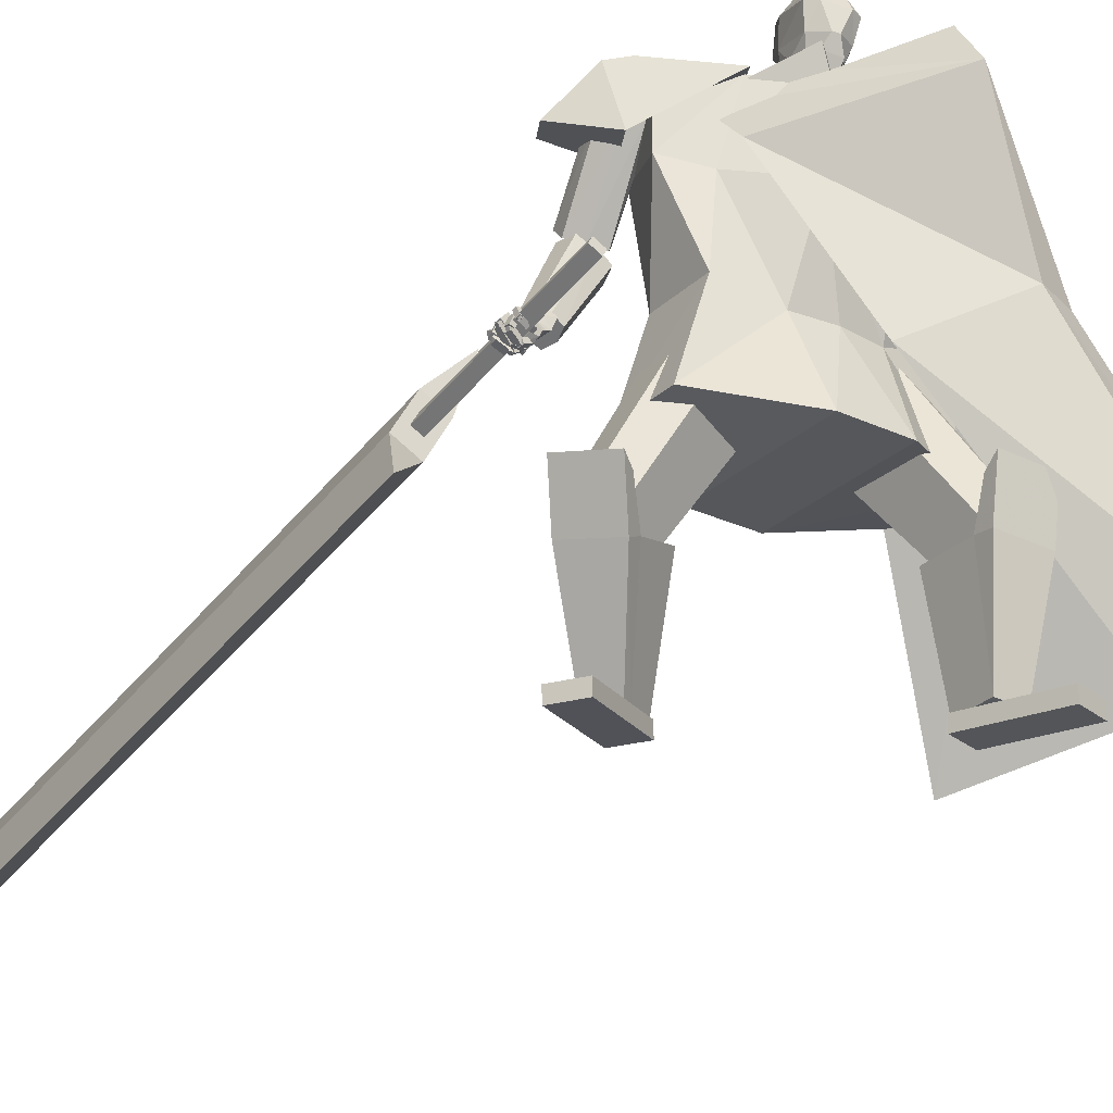
<metadata>
{"format":"obj","ext":"obj","renderer":"f3d","projection":"perspective","resolution":1024,"background":"white","views":[{"elev":-26.9,"azim":-35.6,"up":"+Y"}]}
</metadata>
<code>
o Cube.004
v 1.973 0.4618 1.271
v -0.825 4.437 0.2484
v 2.193 0.6085 -1.126
v -0.1489 4.774 -0.4283
v 2.346 0.8522 1.782
v 0.2633 4.79 1.582
v 3.333 1.141 0.2083
v 0.9387 5.11 0.8225
v -0.7769 4.028 0.6098
v 0.08841 4.42 -0.4526
v 1.214 4.88 0.901
v 0.3535 4.458 1.76
v 0.8847 3.005 -0.2389
v 1.438 3.505 0.7438
v 0.9962 3.09 1.49
v 0.06012 2.552 1.031
v 0.4327 4.954 0.2406
v 2.987 1.027 1.484
v 0.6614 5.015 1.262
v 0.7836 4.669 1.33
v -0.2671 4.592 0.9187
v 1.386 3.083 1.356
v -0.8316 4.49 0.2685
v -0.1555 4.828 -0.4082
v -0.3421 4.791 0.9429
v 0.3546 5.155 0.263
v 0.9059 0.003566 1.609
v 0.9078 0.142 1.619
v 0.6557 0.06698 0.7017
v 0.6576 0.2054 0.7108
v 1.233 0.005134 1.519
v 1.235 0.1436 1.529
v 0.9828 0.06854 0.6116
v 0.9846 0.207 0.6208
v -0.05292 4.665 0.7086
v 0.05311 5.481 0.6397
v -0.01639 4.697 0.5636
v 0.07413 5.499 0.5562
v 0.1413 5.456 0.5035
v 0.2337 5.347 0.3883
v 0.2122 5.113 0.2899
v 0.1678 4.944 0.4322
v 0.1697 4.871 0.4237
v 0.08637 5.402 0.7439
v 0.131 5.252 0.8184
v 0.08321 5.018 0.7713
v 0.04876 4.883 0.6966
v 0.06687 4.832 0.5987
v -0.02857 4.686 0.6119
v 0.06713 5.493 0.584
v 0.1406 4.846 0.5391
v 0.1353 4.915 0.5612
v 0.2036 5.079 0.4416
v 0.233 5.32 0.5086
v 0.1565 5.442 0.5606
v 0.03017 5.506 0.5466
v -0.08193 4.666 0.7016
v -0.04541 4.698 0.5566
v 0.009149 5.488 0.6301
v -0.02477 4.77 0.7376
v -0.02257 4.867 0.7978
v -0.09031 5.005 0.8498
v 0.01643 5.243 0.8656
v 0.006144 5.392 0.7994
v 0.07422 4.87 0.3993
v 0.07489 4.953 0.4108
v 0.1538 5.143 0.1941
v 0.1619 5.371 0.2878
v 0.1039 5.478 0.4114
v 0.02317 5.5 0.5744
v -0.05758 4.688 0.605
v -0.1689 4.673 0.6812
v -0.123 5.493 0.5981
v -0.1324 4.705 0.5362
v -0.102 5.512 0.5146
v -0.1439 5.476 0.4362
v -0.1889 5.377 0.2886
v -0.1574 5.139 0.2026
v -0.2039 4.97 0.3444
v -0.2116 4.898 0.3337
v -0.2094 5.423 0.6741
v -0.3022 5.283 0.7162
v -0.2701 5.043 0.6878
v -0.2244 4.902 0.6321
v -0.2036 4.852 0.5348
v -0.1446 4.694 0.5845
v -0.109 5.506 0.5424
v -0.2407 4.873 0.4491
v -0.2364 4.942 0.4734
v -0.2218 5.109 0.3412
v -0.2454 5.354 0.3957
v -0.1845 5.467 0.4801
v -0.05788 5.512 0.5258
v -0.1399 4.67 0.688
v -0.1034 4.703 0.5429
v -0.0789 5.494 0.6093
v -0.1927 4.782 0.698
v -0.2084 4.88 0.754
v -0.1531 5.01 0.8349
v -0.2228 5.26 0.8091
v -0.1644 5.404 0.7592
v -0.1164 4.883 0.3543
v -0.111 4.966 0.3669
v -0.05895 5.158 0.1439
v -0.07734 5.388 0.2313
v -0.06666 5.49 0.3711
v -0.06488 5.506 0.5537
v -0.1156 4.692 0.5913
v 1.257 2.076 0.4433
v 0.474 4.742 1.382
v 1.262 2.078 -0.1958
v 0.811 4.91 1.044
v -0 1.958 -0.6704
v 0.2017 4.856 -0.01488
v 0 1.958 0.9191
v -0.361 4.542 0.7815
v 0.9715 4.327 0.8842
v 0.5747 4.123 1.308
v -0.2803 3.779 0.8391
v 0.1525 4.085 -0.3075
v 0.5257 4.935 0.466
v 0.3336 1.958 0.9191
v 0.3336 1.958 -0.6704
v -0.0235 4.655 1.042
v 0.2382 3.902 1.07
v 0.9013 4.231 0.5114
v -1.254 2.072 0.432
v -1.254 2.072 -0.2104
v -0.8858 4.188 -0.5108
v -1.15 4.027 0.1143
v -0.2147 4.892 -0.1589
v -0.3336 1.958 0.9191
v -0.3336 1.958 -0.6704
v -0.6614 4.635 0.5048
v -0.8275 3.877 0.3851
v -0.5825 4.143 -0.5066
v 0.9654 3.046 -0.1378
v 0.9384 3.032 0.4877
v -0 2.85 -0.3512
v 0.4551 2.85 -0.3109
v 0.4107 2.85 0.5596
v -0.000363 2.85 0.6046
v -0.9269 3.029 -0.2362
v -0.9366 3.024 0.421
v -0.4551 2.85 -0.3109
v -0.4107 2.85 0.5596
v -0.9591 4.516 -0.2988
v -1.121 4.42 0.07229
v -1.24 4.815 0.04441
v -0.9885 4.936 -0.3767
v -0.9469 4.371 -0.5685
v -1.299 4.201 0.01982
v -0.2192 4.893 -0.1615
v -0.6409 4.689 0.5434
v -1.2 4.886 -0.446
v -1.412 4.784 -0.09256
v -1.512 4.453 -0.7156
v -1.689 4.368 -0.4206
v 0.6907 1.375 1.138
v 0.2894 2.625 0.3789
v 0.7572 1.128 0.7317
v 0.3729 2.315 -0.1294
v 1.154 1.5 1.138
v 0.8694 2.782 0.3786
v 1.22 1.253 0.731
v 0.9529 2.472 -0.1296
v 0.9962 1.163 0.6852
v 0.6723 2.359 -0.1871
v 0.904 1.505 1.249
v 0.5565 2.788 0.5186
v -1.622 1.429 -0.3131
v -0.9715 2.767 -0.02327
v -1.233 1.27 -0.5453
v -0.4856 2.568 -0.3139
v -1.456 1.238 0.09487
v -0.7638 2.529 0.4876
v -1.068 1.079 -0.1373
v -0.2773 2.329 0.1968
v -1.106 1.157 -0.3676
v -0.3262 2.426 -0.09151
v -1.646 1.377 -0.04525
v -1.001 2.703 0.3121
v 0.7166 0.2015 1.066
v 0.6345 1.816 1.343
v 0.7177 0.1963 0.6715
v 1.015 0.195 1.067
v 1.165 1.804 1.344
v 1.016 0.1898 0.6725
v 0.7169 0.2002 0.965
v 0.6324 1.698 1.207
v 1.015 0.1937 0.966
v 1.163 1.687 1.209
v 0.623 1.275 1.261
v 0.6257 1.291 0.5592
v 1.157 1.279 0.561
v 1.154 1.264 1.263
v 1.155 1.286 1.083
v 0.6241 1.298 1.082
v 0.8672 0.1921 0.5977
v 0.8657 0.1983 1.066
v 0.9 1.81 1.343
v 0.8979 1.692 1.208
v 0.866 0.1969 0.9655
v 0.8885 1.27 1.262
v 0.8955 1.279 0.493
v -1.26 0.1734 -0.5724
v -1.871 1.612 -0.07697
v -0.9251 0.2926 -0.7429
v -1.113 0.1241 -0.3175
v -1.609 1.525 0.3765
v -0.7778 0.2432 -0.488
v -1.174 0.2039 -0.616
v -1.733 1.545 -0.1698
v -1.027 0.1545 -0.3611
v -1.471 1.457 0.2837
v -1.695 1.133 -0.2714
v -1.104 1.368 -0.5678
v -0.8415 1.28 -0.1142
v -1.433 1.045 0.1821
v -1.285 1.122 0.1116
v -1.547 1.21 -0.3419
v -0.7884 0.2903 -0.6476
v -1.187 0.1487 -0.4449
v -1.74 1.569 0.1498
v -1.602 1.501 0.05697
v -1.101 0.1792 -0.4886
v -1.564 1.089 -0.04467
v -0.9094 1.346 -0.3731
v -1.72 0.01669 -0.3372
v -1.73 0.1548 -0.3284
v -0.9024 0.1058 -0.801
v -0.9124 0.2439 -0.7921
v -1.552 0.009932 -0.04259
v -1.562 0.1481 -0.03371
v -0.7345 0.09899 -0.5063
v -0.7445 0.2371 -0.4974
v -1.025 4.678 -0.354
v -0.9398 3.945 -0.9303
v -0.797 3.889 -0.8421
v -0.9009 4.618 -0.2609
v -1.105 3.984 -0.9919
v -1.177 4.715 -0.4183
v -1.232 3.919 -0.9089
v -1.303 4.634 -0.3336
v -0.887 3.813 -0.7025
v -0.9431 4.52 -0.1294
v -1.206 4.481 -0.1131
v -1.119 3.729 -0.6872
v -0.9675 3.703 -0.6243
v -1.062 4.45 -0.04783
v -1.252 3.783 -0.7773
v -1.33 4.531 -0.2052
v -1.042 3.729 -0.665
v -1.547 2.944 -0.4837
v -1.655 3.005 -0.5109
v -1.184 3.811 -0.6998
v -1.441 2.874 -0.4874
v -0.902 3.637 -0.6726
v -1.415 2.822 -0.6051
v -0.8681 3.569 -0.8332
v -1.693 2.993 -0.6355
v -1.237 3.796 -0.8686
v -1.062 3.635 -1.032
v -1.561 2.872 -0.757
v -1.666 2.943 -0.7542
v -1.204 3.727 -1.029
v -1.454 2.81 -0.7299
v -0.9201 3.553 -0.9983
v -1.181 3.667 -0.966
v -0.9754 3.77 -0.6927
v -1.016 3.463 -0.941
v -1.196 3.889 -0.7517
v -1.148 3.749 -0.7644
v -0.8509 3.912 -0.8044
v -0.9904 3.535 -0.7277
v -1.074 4.027 -0.8841
v -1.601 2.887 -0.744
v -1.736 2.697 -0.6018
v -1.547 2.818 -0.7327
v -1.682 2.648 -0.5909
v -1.59 2.958 -0.4765
v -1.729 2.728 -0.4705
v -1.525 2.9 -0.4429
v -1.684 2.688 -0.4277
v -1.716 2.725 -0.669
v -1.653 2.671 -0.6709
v -1.675 2.727 -0.4009
v -1.71 2.78 -0.4245
v -1.647 2.735 -0.7389
v -1.584 2.773 -0.4293
v -1.653 2.866 -0.4379
v -1.675 2.799 -0.7651
v -1.687 2.761 -0.6795
v -1.627 2.705 -0.6857
v -1.641 2.739 -0.4118
v -1.69 2.813 -0.4452
v -1.689 2.739 -0.6597
v -1.782 2.681 -0.6641
v -1.659 2.692 -0.6672
v -1.753 2.634 -0.6715
v -1.686 2.73 -0.5947
v -1.78 2.673 -0.599
v -1.657 2.683 -0.6022
v -1.752 2.625 -0.6063
v -1.767 2.669 -0.6722
v -1.863 2.722 -0.6911
v -1.796 2.621 -0.6642
v -1.891 2.673 -0.6831
v -1.773 2.682 -0.6082
v -1.868 2.735 -0.6272
v -1.801 2.634 -0.6002
v -1.896 2.687 -0.6191
v -1.857 2.699 -0.6851
v -1.808 2.793 -0.7156
v -1.908 2.721 -0.6973
v -1.859 2.815 -0.7278
v -1.862 2.721 -0.6236
v -1.813 2.815 -0.6542
v -1.913 2.743 -0.6359
v -1.864 2.837 -0.6664
v -1.758 2.664 -0.6521
v -1.786 2.668 -0.6585
v -1.759 2.63 -0.6515
v -1.799 2.634 -0.6547
v -1.758 2.665 -0.6131
v -1.791 2.67 -0.6184
v -1.76 2.632 -0.6125
v -1.797 2.636 -0.6164
v -1.865 2.702 -0.6718
v -1.878 2.724 -0.6794
v -1.885 2.681 -0.6701
v -1.905 2.712 -0.6802
v -1.867 2.713 -0.6338
v -1.884 2.735 -0.6416
v -1.886 2.69 -0.6312
v -1.91 2.719 -0.641
v -1.697 2.713 -0.6318
v -1.807 2.712 -0.622
v -1.696 2.657 -0.6333
v -1.806 2.655 -0.6235
v -1.691 2.712 -0.5664
v -1.801 2.71 -0.5566
v -1.691 2.655 -0.5679
v -1.8 2.654 -0.5581
v -1.801 2.714 -0.6179
v -1.88 2.789 -0.6004
v -1.84 2.674 -0.6226
v -1.92 2.749 -0.6052
v -1.798 2.703 -0.5533
v -1.877 2.778 -0.5359
v -1.837 2.663 -0.5581
v -1.916 2.738 -0.5406
v -1.881 2.754 -0.6027
v -1.807 2.833 -0.6219
v -1.922 2.792 -0.6035
v -1.848 2.872 -0.6227
v -1.874 2.763 -0.5381
v -1.8 2.843 -0.5572
v -1.915 2.801 -0.5389
v -1.841 2.881 -0.5581
v -1.786 2.687 -0.6096
v -1.814 2.714 -0.6033
v -1.814 2.659 -0.613
v -1.842 2.686 -0.6067
v -1.784 2.68 -0.5704
v -1.812 2.707 -0.5641
v -1.811 2.652 -0.5738
v -1.84 2.679 -0.5675
v -1.877 2.774 -0.5895
v -1.906 2.801 -0.5832
v -1.905 2.745 -0.5928
v -1.934 2.772 -0.5865
v -1.875 2.767 -0.5503
v -1.904 2.794 -0.544
v -1.903 2.738 -0.5537
v -1.931 2.765 -0.5474
v -1.701 2.713 -0.5637
v -1.79 2.673 -0.5481
v -1.679 2.667 -0.5608
v -1.769 2.626 -0.5451
v -1.693 2.72 -0.5053
v -1.783 2.68 -0.4896
v -1.672 2.674 -0.5023
v -1.762 2.633 -0.4866
v -1.783 2.676 -0.5461
v -1.864 2.731 -0.5282
v -1.81 2.634 -0.5413
v -1.892 2.688 -0.5234
v -1.771 2.675 -0.4881
v -1.852 2.73 -0.4701
v -1.798 2.632 -0.4833
v -1.88 2.687 -0.4653
v -1.853 2.716 -0.5262
v -1.815 2.807 -0.5177
v -1.9 2.735 -0.5219
v -1.862 2.826 -0.5134
v -1.85 2.709 -0.4673
v -1.812 2.801 -0.4589
v -1.897 2.728 -0.463
v -1.859 2.82 -0.4545
v -1.763 2.656 -0.5379
v -1.793 2.675 -0.5315
v -1.783 2.626 -0.5345
v -1.812 2.645 -0.5281
v -1.756 2.655 -0.5027
v -1.785 2.675 -0.4963
v -1.775 2.625 -0.4993
v -1.805 2.645 -0.4929
v -1.861 2.71 -0.5167
v -1.873 2.733 -0.5115
v -1.885 2.694 -0.5134
v -1.9 2.72 -0.5081
v -1.853 2.714 -0.4817
v -1.871 2.732 -0.476
v -1.878 2.692 -0.4781
v -1.895 2.717 -0.4727
v -1.708 2.741 -0.4826
v -1.776 2.727 -0.4559
v -1.693 2.715 -0.4592
v -1.761 2.701 -0.4325
v -1.702 2.772 -0.4516
v -1.77 2.758 -0.4249
v -1.687 2.746 -0.4282
v -1.755 2.732 -0.4016
v -1.782 2.731 -0.454
v -1.849 2.759 -0.4404
v -1.788 2.704 -0.4277
v -1.855 2.732 -0.4141
v -1.765 2.757 -0.4232
v -1.832 2.786 -0.4096
v -1.771 2.73 -0.3969
v -1.838 2.759 -0.3832
v -1.834 2.764 -0.4371
v -1.847 2.834 -0.4582
v -1.871 2.759 -0.4312
v -1.884 2.829 -0.4523
v -1.829 2.777 -0.3953
v -1.842 2.848 -0.4164
v -1.866 2.772 -0.3894
v -1.879 2.843 -0.4105
v -1.765 2.73 -0.4485
v -1.788 2.73 -0.4405
v -1.756 2.712 -0.4318
v -1.785 2.712 -0.4231
v -1.758 2.746 -0.4293
v -1.778 2.75 -0.423
v -1.753 2.728 -0.4122
v -1.778 2.729 -0.4044
v -1.838 2.753 -0.4272
v -1.845 2.772 -0.4289
v -1.849 2.74 -0.4142
v -1.866 2.766 -0.4229
v -1.831 2.761 -0.4018
v -1.838 2.781 -0.4045
v -1.848 2.753 -0.3931
v -1.862 2.775 -0.3977
v -1.636 2.811 -0.7418
v -1.702 2.845 -0.7373
v -1.662 2.761 -0.7365
v -1.728 2.795 -0.7321
v -1.629 2.815 -0.6698
v -1.695 2.849 -0.6653
v -1.655 2.765 -0.6645
v -1.721 2.799 -0.6602
v -1.717 2.864 -0.7233
v -1.79 2.863 -0.7375
v -1.712 2.813 -0.7452
v -1.785 2.811 -0.7593
v -1.729 2.836 -0.6579
v -1.802 2.834 -0.6721
v -1.724 2.784 -0.6798
v -1.797 2.782 -0.694
v -1.825 2.853 -0.7384
v -1.888 2.812 -0.7384
v -1.797 2.81 -0.7613
v -1.86 2.769 -0.7613
v -1.809 2.828 -0.6722
v -1.872 2.788 -0.6722
v -1.781 2.785 -0.6951
v -1.844 2.744 -0.6951
v -1.698 2.838 -0.7196
v -1.722 2.848 -0.7191
v -1.7 2.812 -0.7234
v -1.726 2.814 -0.7269
v -1.705 2.835 -0.6713
v -1.73 2.836 -0.6751
v -1.707 2.799 -0.6808
v -1.732 2.805 -0.6825
v -1.788 2.85 -0.7261
v -1.814 2.846 -0.7301
v -1.781 2.82 -0.7435
v -1.805 2.808 -0.7446
v -1.792 2.836 -0.6875
v -1.815 2.824 -0.6884
v -1.778 2.802 -0.7029
v -1.807 2.794 -0.7056
v -1.506 2.904 -0.6933
v -1.553 2.956 -0.7047
v -1.496 2.945 -0.5195
v -1.554 2.992 -0.542
v -1.407 3.057 -0.7395
v -1.455 3.109 -0.7509
v -1.395 3.1 -0.5657
v -1.448 3.151 -0.5886
v -2.135 2.318 -1.505
v -2.455 0.7806 -7.304
v -1.88 2.161 -1.478
v -2.2 0.6241 -7.277
v -1.801 2.835 -1.66
v -2.121 1.297 -7.46
v -1.546 2.678 -1.633
v -1.866 1.141 -7.432
v -2.31 1.805 -1.16
v -2.681 0.02642 -7.869
v -1.362 3.272 -1.601
v -1.692 1.686 -7.587
v -1.819 2.981 0.2979
v -1.967 2.349 -1.93
v -1.713 2.915 0.3094
v -1.861 2.284 -1.918
v -1.765 3.064 0.2728
v -1.864 2.509 -1.977
v -1.659 2.999 0.2843
v -1.758 2.443 -1.966
f 10 4 17 8 11
f 20 19 6 12
f 12 6 21 2 9
f 21 17 26 25
f 15 12 9 16
f 22 20 12 15
f 13 10 11 14
f 3 13 14 7
f 18 22 15 5
f 5 15 16 1
f 7 14 22 18
f 14 11 20 22
f 11 8 19 20
f 17 4 24 26
f 25 26 24 23
f 4 2 23 24
f 2 21 25 23
f 8 17 21 6 19
f 27 28 30 29
f 29 30 34 33
f 33 34 32 31
f 31 32 28 27
f 29 33 31 27
f 34 30 28 32
f 69 56 38 39
f 71 108 95 58
f 91 82 81 92
f 71 49 35 57
f 100 63 64 101
f 58 95 102 65
f 69 106 93 56
f 51 52 47 48
f 52 53 46 47
f 63 100 99 62
f 70 59 36 50
f 49 51 48 35
f 67 41 42 66
f 68 40 41 67
f 53 54 45 46
f 58 65 43 37
f 65 66 42 43
f 42 41 53 52
f 41 40 54 53
f 68 69 39 40
f 40 39 55 54
f 46 45 63 62
f 47 46 62 61
f 43 42 52 51
f 37 43 51 49
f 107 96 59 70
f 58 37 49 71
f 39 38 50 55
f 55 50 36 44
f 57 94 108 71
f 38 56 70 50
f 67 104 105 68
f 93 107 70 56
f 101 64 59 96
f 45 44 64 63
f 66 103 104 67
f 65 102 103 66
f 48 47 61 60
f 35 48 60 57
f 44 36 59 64
f 68 105 106 69
f 106 76 75 93
f 94 57 60 97
f 108 94 72 86
f 88 85 84 89
f 89 84 83 90
f 73 96 107 87
f 86 72 85 88
f 78 104 103 79
f 77 105 104 78
f 90 83 82 91
f 95 74 80 102
f 102 80 79 103
f 79 89 90 78
f 78 90 91 77
f 105 77 76 106
f 77 91 92 76
f 83 99 100 82
f 84 98 99 83
f 80 88 89 79
f 74 86 88 80
f 95 108 86 74
f 76 92 87 75
f 92 81 73 87
f 75 87 107 93
f 97 60 61 98
f 54 55 44 45
f 82 100 101 81
f 85 97 98 84
f 72 94 97 85
f 81 101 96 73
f 126 121 112 117
f 117 112 110 118
f 123 111 109 122
f 121 114 116 124
f 125 124 116 119
f 141 125 119 142
f 137 117 118 138
f 140 126 117 137
f 139 120 126 140
f 138 118 125 141
f 118 110 124 125
f 112 121 124 110
f 113 123 122 115
f 120 114 121 126
f 136 129 131
f 133 132 127 128
f 131 134 116 114
f 135 119 116 134
f 146 142 119 135
f 143 144 130 129
f 145 143 129 136
f 139 145 136 120
f 144 146 135 130
f 113 115 132 133
f 120 136 131 114
f 135 134 130
f 127 132 146 144
f 113 133 145 139
f 133 128 143 145
f 128 127 144 143
f 132 115 142 146
f 109 138 141 122
f 113 139 140 123
f 123 140 137 111
f 111 137 138 109
f 122 141 142 115
f 129 130 148 147
f 134 148 130
f 129 147 131
f 150 151 157 155
f 153 151 150
f 150 149 154 153
f 152 154 149
f 157 158 156 155
f 151 152 158 157
f 152 149 156 158
f 149 150 155 156
f 159 160 162 161
f 167 168 166 165
f 165 166 164 163
f 169 170 160 159
f 167 165 163 169
f 168 162 160 170
f 166 168 170 164
f 161 167 169 159
f 163 164 170 169
f 161 162 168 167
f 171 172 174 173
f 179 180 178 177
f 177 178 176 175
f 181 182 172 171
f 179 177 175 181
f 180 174 172 182
f 178 180 182 176
f 173 179 181 171
f 175 176 182 181
f 173 174 180 179
f 197 192 187 196
f 204 201 184 193
f 203 191 186 200
f 202 190 184 201
f 199 188 191 203
f 193 184 190 198
f 183 193 198 189
f 188 195 197 191
f 200 204 193 183
f 191 197 196 186
f 199 205 195 188
f 189 198 194 185
f 185 194 205 199
f 186 196 204 200
f 185 199 203 189
f 192 202 201 187
f 189 203 200 183
f 196 187 201 204
f 202 192 197 198 190
f 195 194 198 197
f 205 194 195
f 220 215 210 219
f 227 224 207 216
f 226 214 209 223
f 225 213 207 224
f 222 211 214 226
f 216 207 213 221
f 206 216 221 212
f 211 218 220 214
f 223 227 216 206
f 214 220 219 209
f 222 228 218 211
f 212 221 217 208
f 208 217 228 222
f 209 219 227 223
f 208 222 226 212
f 215 225 224 210
f 212 226 223 206
f 219 210 224 227
f 225 215 220 221 213
f 218 217 221 220
f 228 217 218
f 229 230 232 231
f 231 232 236 235
f 235 236 234 233
f 233 234 230 229
f 231 235 233 229
f 236 232 230 234
f 243 244 242 241
f 238 237 240 239
f 241 242 237 238
f 248 251 243 241 238 239 245 249
f 239 240 246 245
f 243 251 252 244
f 248 249 250 247
f 251 248 247 252
f 249 245 246 250
f 242 244 252 247 250 246 240 237
f 259 260 258 257
f 254 253 256 255
f 257 258 253 254
f 264 267 259 257 254 255 261 265
f 255 256 262 261
f 259 267 268 260
f 264 265 266 263
f 267 264 263 268
f 265 261 262 266
f 258 260 268 263 266 262 256 253
f 269 270 272 271
f 271 272 276 275
f 275 276 274 273
f 273 274 270 269
f 271 275 273 269
f 276 272 270 274
f 285 286 280 278
f 286 287 284 280
f 287 288 282 284
f 288 285 278 282
f 279 497 499 283
f 284 282 278 280
f 296 293 285 288
f 295 296 288 287
f 294 295 287 286
f 293 294 286 285
f 277 279 289 292
f 279 283 290 289
f 283 281 291 290
f 281 277 292 291
f 292 289 294 293
f 289 290 295 294
f 290 291 296 295
f 291 292 293 296
f 297 299 300 298
f 299 303 304 300
f 303 301 302 304
f 301 297 298 302
f 299 297 301 303
f 304 302 298 300
f 305 307 308 306
f 307 311 312 308
f 311 309 310 312
f 309 305 306 310
f 307 305 309 311
f 312 310 306 308
f 313 315 316 314
f 315 319 320 316
f 319 317 318 320
f 317 313 314 318
f 315 313 317 319
f 320 318 314 316
f 321 323 324 322
f 323 327 328 324
f 327 325 326 328
f 325 321 322 326
f 323 321 325 327
f 328 326 322 324
f 329 331 332 330
f 331 335 336 332
f 335 333 334 336
f 333 329 330 334
f 331 329 333 335
f 336 334 330 332
f 337 339 340 338
f 339 343 344 340
f 343 341 342 344
f 341 337 338 342
f 339 337 341 343
f 344 342 338 340
f 345 347 348 346
f 347 351 352 348
f 351 349 350 352
f 349 345 346 350
f 347 345 349 351
f 352 350 346 348
f 353 355 356 354
f 355 359 360 356
f 359 357 358 360
f 357 353 354 358
f 355 353 357 359
f 360 358 354 356
f 361 363 364 362
f 363 367 368 364
f 367 365 366 368
f 365 361 362 366
f 363 361 365 367
f 368 366 362 364
f 369 371 372 370
f 371 375 376 372
f 375 373 374 376
f 373 369 370 374
f 371 369 373 375
f 376 374 370 372
f 377 379 380 378
f 379 383 384 380
f 383 381 382 384
f 381 377 378 382
f 379 377 381 383
f 384 382 378 380
f 385 387 388 386
f 387 391 392 388
f 391 389 390 392
f 389 385 386 390
f 387 385 389 391
f 392 390 386 388
f 393 395 396 394
f 395 399 400 396
f 399 397 398 400
f 397 393 394 398
f 395 393 397 399
f 400 398 394 396
f 401 403 404 402
f 403 407 408 404
f 407 405 406 408
f 405 401 402 406
f 403 401 405 407
f 408 406 402 404
f 409 411 412 410
f 411 415 416 412
f 415 413 414 416
f 413 409 410 414
f 411 409 413 415
f 416 414 410 412
f 417 419 420 418
f 419 423 424 420
f 423 421 422 424
f 421 417 418 422
f 419 417 421 423
f 424 422 418 420
f 425 427 428 426
f 427 431 432 428
f 431 429 430 432
f 429 425 426 430
f 427 425 429 431
f 432 430 426 428
f 433 435 436 434
f 435 439 440 436
f 439 437 438 440
f 437 433 434 438
f 435 433 437 439
f 440 438 434 436
f 441 443 444 442
f 443 447 448 444
f 447 445 446 448
f 445 441 442 446
f 443 441 445 447
f 448 446 442 444
f 449 451 452 450
f 451 455 456 452
f 455 453 454 456
f 453 449 450 454
f 451 449 453 455
f 456 454 450 452
f 457 459 460 458
f 459 463 464 460
f 463 461 462 464
f 461 457 458 462
f 459 457 461 463
f 464 462 458 460
f 465 467 468 466
f 467 471 472 468
f 471 469 470 472
f 469 465 466 470
f 467 465 469 471
f 472 470 466 468
f 473 475 476 474
f 475 479 480 476
f 479 477 478 480
f 477 473 474 478
f 475 473 477 479
f 480 478 474 476
f 481 483 484 482
f 483 487 488 484
f 487 485 486 488
f 485 481 482 486
f 483 481 485 487
f 488 486 482 484
f 489 491 492 490
f 491 495 496 492
f 495 493 494 496
f 493 489 490 494
f 491 489 493 495
f 496 494 490 492
f 500 499 503 504
f 277 498 497 279
f 283 499 500 281
f 281 500 498 277
f 501 502 504 503
f 497 498 502 501
f 498 500 504 502
f 499 497 501 503
f 512 508 514 506 510 516
f 513 514 508 507
f 507 508 512 511
f 515 516 510 509
f 509 510 506 505
f 511 512 516 515
f 505 506 514 513
f 517 518 520 519
f 519 520 524 523
f 523 524 522 521
f 521 522 518 517
f 519 523 521 517
f 524 520 518 522
f 511 509 505 507
f 515 509 511
f 513 507 505
f 62 99 98 61

</code>
